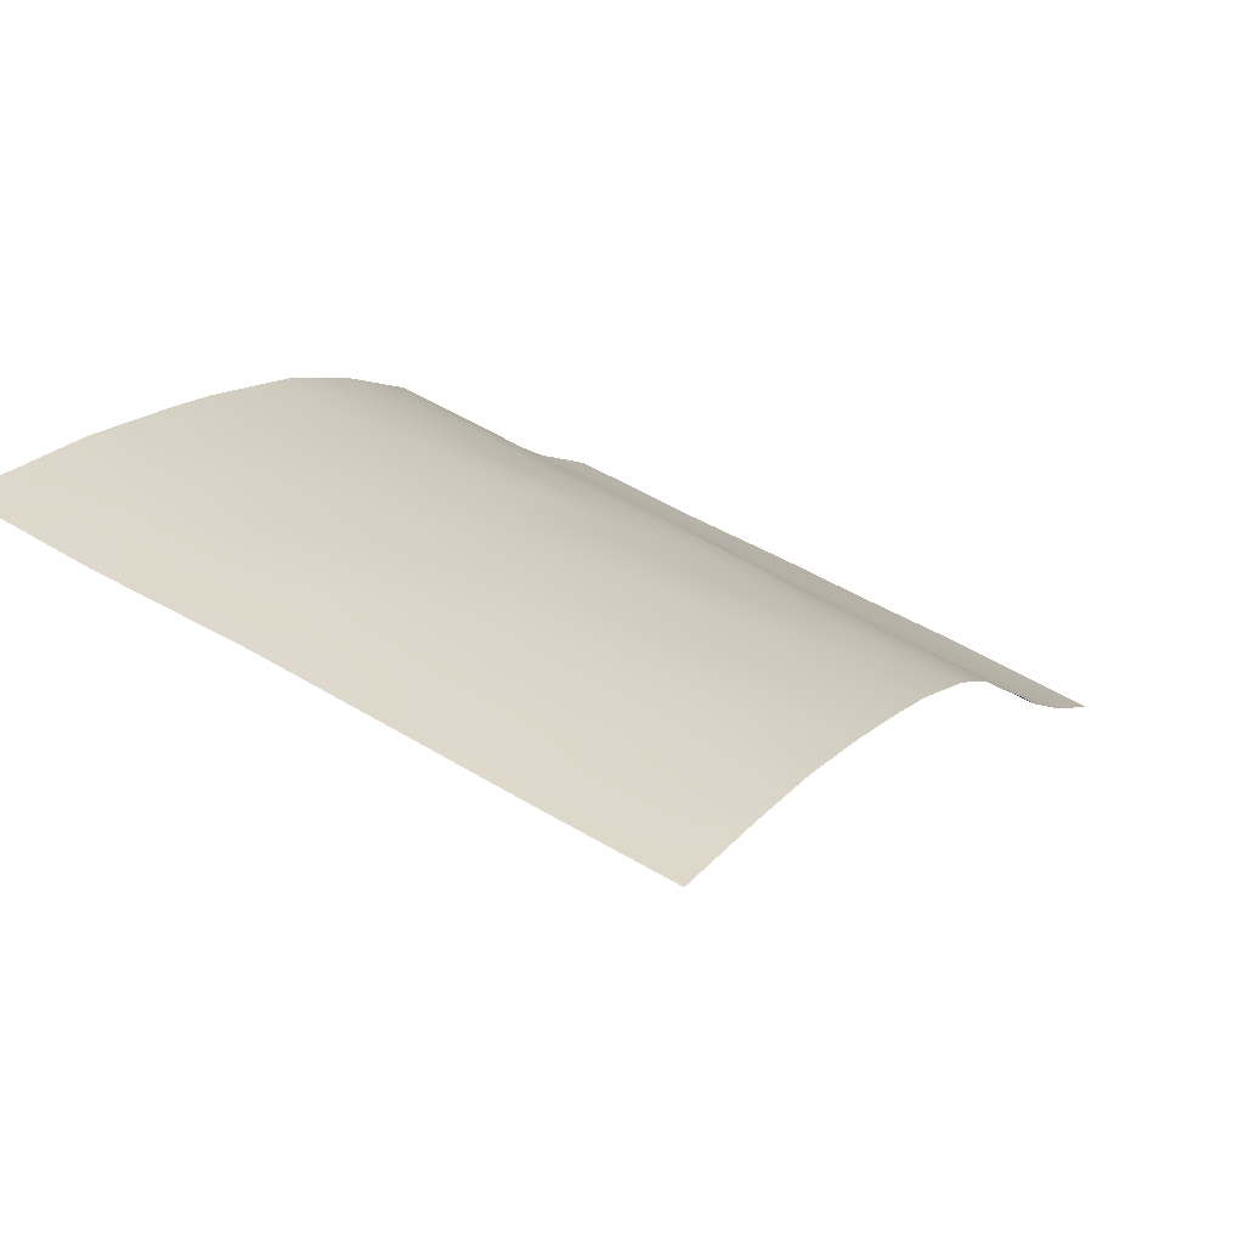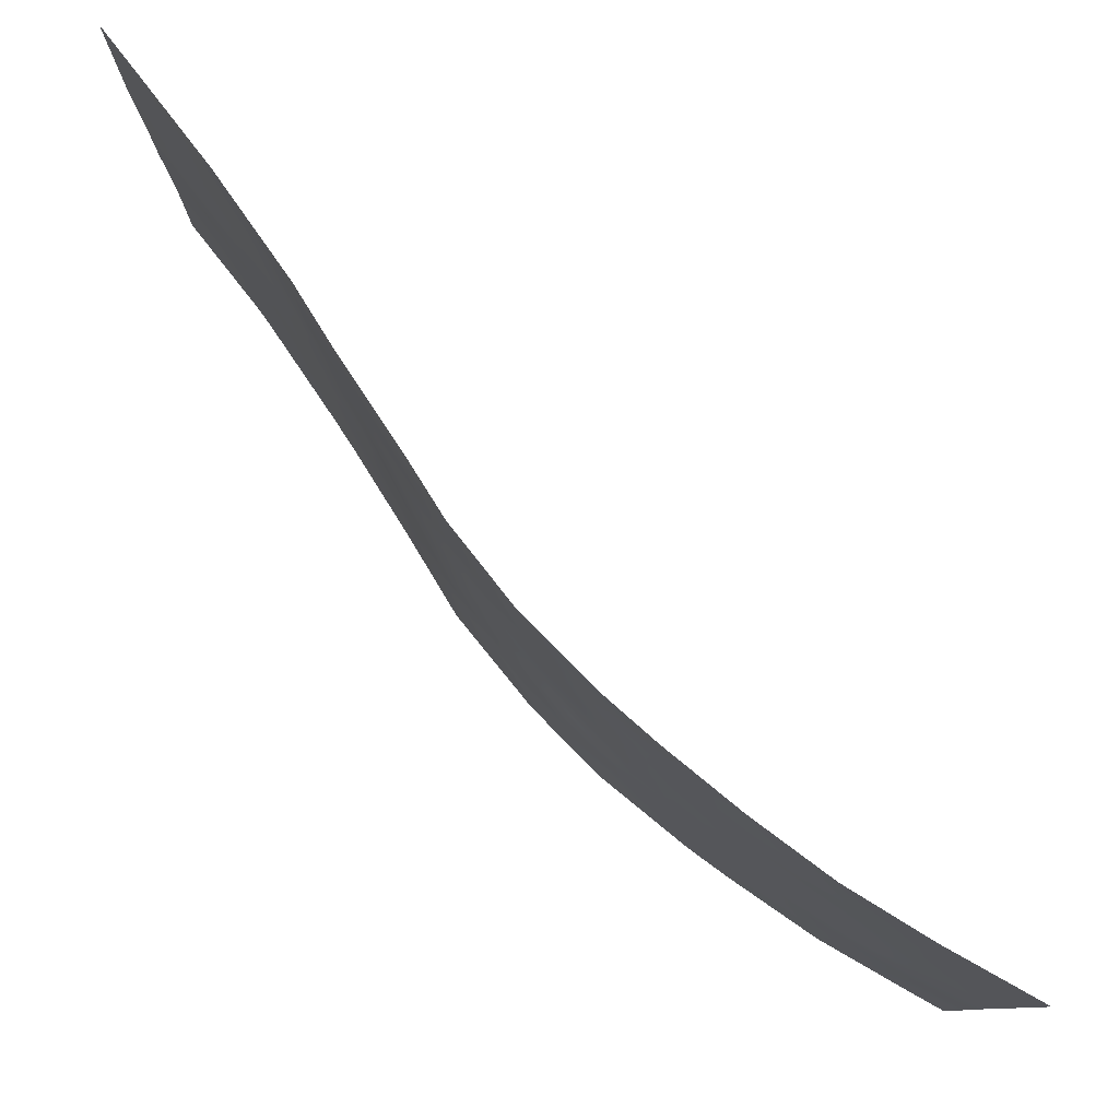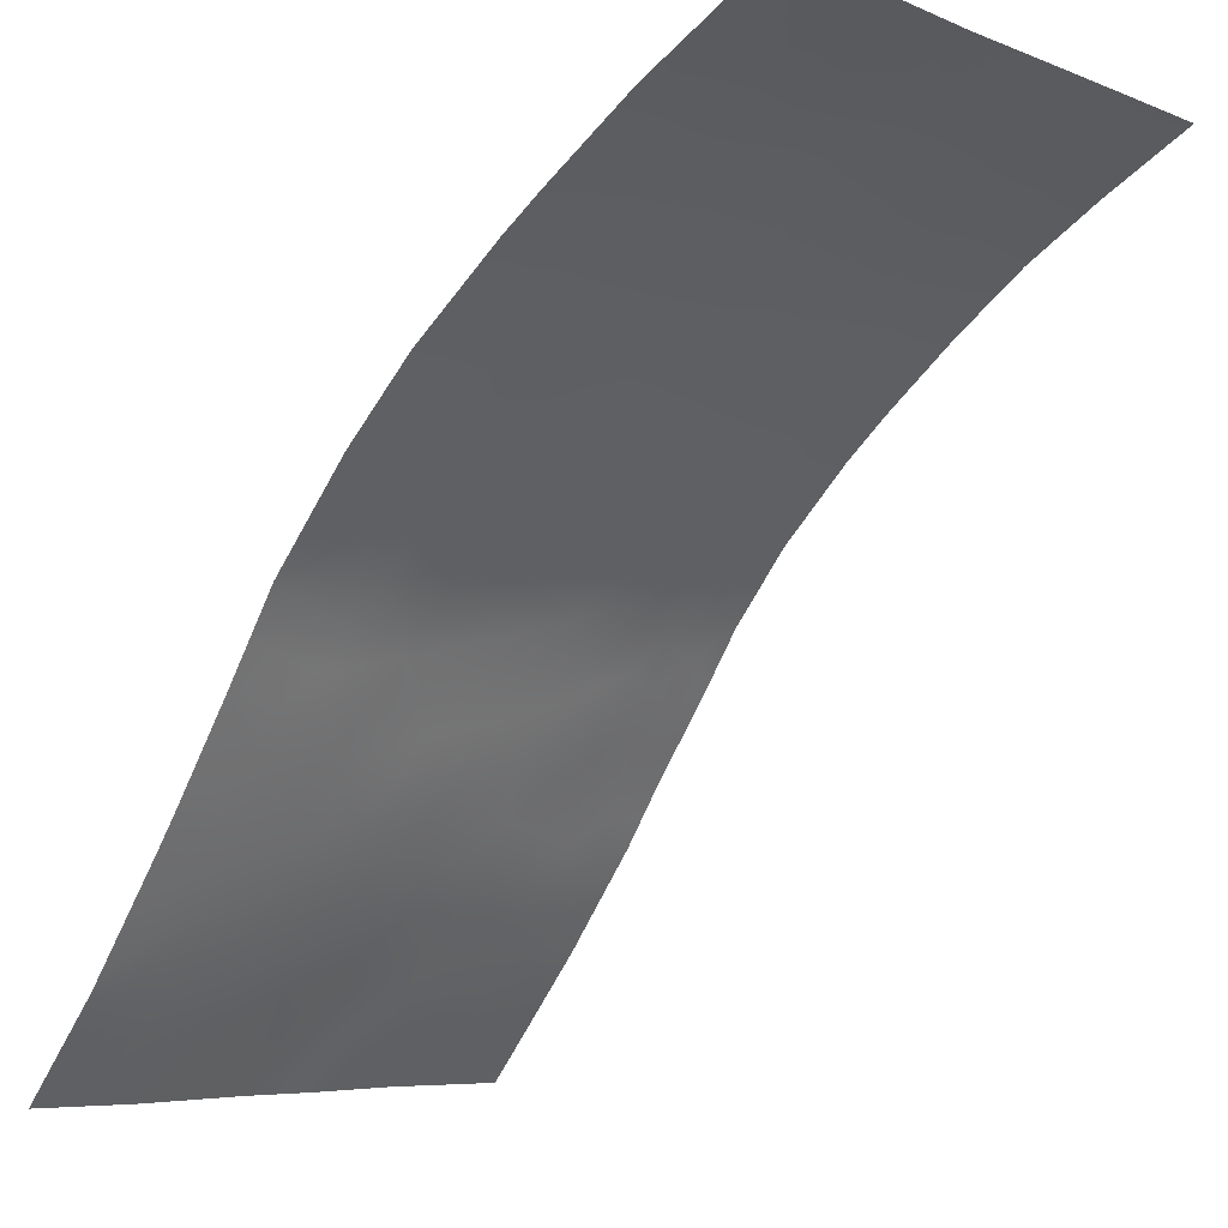
<metadata>
{"format":"obj","ext":"obj","renderer":"f3d","projection":"perspective","resolution":1024,"background":"white","views":[{"elev":55.1,"azim":-58.4,"up":"+Y"},{"elev":80.0,"azim":-179.7,"up":"+Z"},{"elev":-6.4,"azim":-140.0,"up":"+Y"}]}
</metadata>
<code>
v 22.33 97.64 41.92
v 34.23 83.52 40.23
v 19.82 99.22 43.75
v 28.75 91.48 48.13
v 27.83 92.69 46.81
v 21.05 98.51 38
v 22.95 97.22 38
v 29.92 89.67 40.3
v 29.86 89.86 38
v 28.78 91.63 38
v 25.37 95.25 44.66
v 26.44 94.31 42.01
v 27.7 92.88 41.46
v 18.39 100 45.28
v 32.57 85.72 43.07
v 27.4 93.21 43.42
v 28.65 91.75 42.92
v 33.74 84.26 44.13
v 32.63 85.67 45.34
v 23.12 97.1 39.25
v 31.81 86.75 41.32
v 31.53 87.15 42.4
v 28.07 92.5 39.64
v 27.15 93.6 38
v 29.64 90.06 47.6
v 30.51 88.77 50
v 20.51 98.79 45.54
v 25.7 94.94 46.68
v 24.15 96.25 46
v 18.41 100 38
v 18.42 100 38.32
v 20.02 99.06 49.01
v 19.39 99.43 47.44
v 18.33 100 50
v 20.21 98.96 50
v 21.84 97.97 50
v 28.49 91.83 50
v 27.32 93.31 50
v 27.59 92.99 48.94
v 25.7 95.07 38
v 23.8 96.6 38
v 23.77 96.6 41.31
v 18.42 100 43.03
v 18.37 100 40.42
v 20.23 99 40.6
v 21.69 98.08 43.82
v 20.92 98.61 42.24
v 21.3 98.31 47.35
v 31.54 87.1 46.47
v 31.73 86.85 48.34
v 32.68 85.59 47.51
v 33.03 85.08 40.9
v 30.48 88.7 43.53
v 30.73 88.36 41.62
v 31.06 87.96 38
v 31.07 87.89 39.6
v 34.76 82.92 44.86
v 33.71 84.26 46.22
v 31.48 87.21 44.46
v 34.74 82.88 40.22
v 32.97 85.15 38
v 32.7 85.54 50
v 34.77 82.95 46.98
v 34.76 82.92 49.57
v 33.75 84.19 48.38
v 31.5 87.29 38
v 24.85 95.65 50
v 33.22 84.82 38
v 18.35 100 47.53
v 34.76 82.92 43.03
v 30.71 88.44 47.9
v 33.81 84.09 42.13
v 31.23 87.61 50
v 29.2 90.72 50
v 34.76 82.92 50
v 34.74 82.88 40.52
v 25.83 94.8 50
v 25.14 95.47 42.7
v 23.66 96.68 43.68
v 34.74 82.9 38
v 25.17 95.47 40.63
v 23.38 96.84 50
v 26.01 94.61 48.59
v 21.97 97.9 40.79
v 19.23 99.55 38
v 28.27 92.23 44.87
v 32.25 86.14 39.47
v 29.43 90.52 44.26
v 30.32 88.99 45.68
v 24.55 95.91 48.11
v 34.18 83.65 50
v 29.06 91.04 46.14
v 26.01 94.61 43.95
v 33.34 84.67 38.92
v 26.51 94.25 39.91
v 23.03 97.14 47.62
v 29.7 90.04 42.31
v 22.5 97.52 45.56
v 28.94 91.3 41
v 29.84 89.79 48.49
v 26.83 93.78 45.45
v 24.77 95.81 39.6
v 27.09 93.51 47.2
v 22 97.86 38
v 29.92 89.71 39.24
v 29.57 90.3 39.82
v 29.46 90.5 38.93
v 26.23 94.4 46.07
v 25.53 95.1 45.69
v 26.09 94.53 45.08
v 18.4 100 44.15
v 19.06 99.64 43.64
v 19.19 99.56 44.48
v 33.19 84.95 43.65
v 33.18 84.97 44.73
v 32.61 85.69 44.26
v 31.25 87.58 41.43
v 31.04 87.88 42.23
v 29.95 89.56 46.69
v 30.54 88.68 46.82
v 30.17 89.25 47.67
v 29.53 90.24 49.23
v 30.07 89.44 49.28
v 29.85 89.74 50
v 24.93 95.59 46.33
v 24.75 95.77 45.29
v 20.45 98.85 38.87
v 18.34 100 48.76
v 19.14 99.56 48.46
v 26.86 93.89 38.9
v 27.63 93.03 38.85
v 27.33 93.33 39.75
v 20.94 98.51 49.42
v 20.79 98.6 48.36
v 21.03 98.46 50
v 20.14 99.03 38
v 26.57 94.06 50
v 26.11 94.52 49.36
v 24.75 95.83 38
v 25.23 95.44 38.81
v 24.34 96.16 38.75
v 19.27 99.48 50
v 19.23 99.51 49.42
v 28.31 92.07 49.11
v 28.13 92.3 48.34
v 27.58 92.98 45.18
v 28.04 92.47 45.84
v 27.35 93.21 46.17
v 27.9 92.57 50
v 18.4 100 41.72
v 18.99 99.68 41.26
v 19.19 99.58 42.14
v 19.35 99.47 40.52
v 19.74 99.28 41.38
v 22.13 97.78 42.98
v 21.28 98.36 43.03
v 21.67 98.09 42.31
v 20.34 98.87 47.4
v 19.9 99.13 48.19
v 31.64 86.98 47.48
v 32.13 86.32 46.96
v 32.18 86.26 48
v 32.42 85.9 41.15
v 32.04 86.44 40.35
v 32.64 85.61 40.18
v 30.23 89.18 41.96
v 30.59 88.55 42.57
v 30.08 89.38 42.94
v 29.85 89.8 44.91
v 29.64 90.09 45.88
v 29.26 90.77 45.21
v 34.77 82.93 45.92
v 34.25 83.6 46.61
v 34.23 83.59 45.55
v 31.01 87.91 43.08
v 31.48 87.21 43.5
v 30.96 87.98 44.03
v 26.94 93.74 42.69
v 26.75 93.87 43.64
v 26.3 94.38 42.94
v 32.82 85.38 41.93
v 32.19 86.23 42.16
v 32.82 85.37 39.22
v 32.46 85.86 38.71
v 27.56 93.03 42.44
v 28.19 92.3 42.2
v 28.02 92.49 43.18
v 27.86 92.72 40.53
v 28.5 91.91 40.33
v 28.32 92.09 41.26
v 34.77 82.94 48.27
v 34.26 83.55 48.88
v 34.26 83.57 47.73
v 31.32 87.54 38.76
v 31.91 86.67 38.75
v 31.66 87.01 39.54
v 27.97 92.61 38
v 28.36 92.14 38.81
v 28.96 91.32 38.84
v 28.6 91.78 39.52
v 30.78 88.37 38.8
v 31.49 87.18 45.46
v 32.06 86.43 44.88
v 32.09 86.39 45.91
v 32.66 85.63 46.42
v 33.85 84.02 38.67
v 33.98 83.86 38
v 21.09 98.46 40.66
v 20.78 98.66 39.81
v 21.68 98.09 39.87
v 29.1 91.09 39.88
v 34.76 82.92 43.95
v 34.25 83.59 44.53
v 34.26 83.57 43.53
v 31.25 87.6 48.15
v 31.11 87.8 47.13
v 18.37 100 46.4
v 18.96 99.67 46.43
v 27.05 93.62 41.71
v 22.97 97.18 42.82
v 22.63 97.41 43.76
v 28.95 91.14 49.12
v 29.32 90.6 48.37
v 23.6 96.74 38.69
v 23.92 96.48 39.47
v 32.03 86.46 43.86
v 19.49 99.38 45.47
v 20.13 99.03 44.63
v 21.12 98.43 44.67
v 20.73 98.67 43.82
v 27.17 93.44 44.42
v 27.83 92.72 44.17
v 33.45 84.54 41.55
v 33.64 84.28 40.57
v 34.75 82.9 41.77
v 34.15 83.64 41.26
v 30.87 88.19 50
v 30.87 88.2 49.1
v 33.8 84.14 49.27
v 21.43 98.26 41.52
v 20.58 98.8 41.43
v 27.69 92.88 47.81
v 28.29 92.1 47.43
v 32.68 85.58 48.61
v 33.22 84.89 47.99
v 33.13 85 49.3
v 30.88 88.15 40.61
v 31.45 87.31 40.45
v 30.36 88.99 48.8
v 33.26 84.81 42.58
v 20.07 99.09 42.2
v 20.38 98.91 43
v 19.5 99.41 42.96
v 24.46 96.03 43.13
v 25.22 95.39 43.65
v 24.56 95.93 44.2
v 30.98 87.98 46.07
v 29.57 90.27 43.28
v 29.96 89.59 43.92
v 32.13 86.32 49
v 28.88 91.31 47.08
v 29.4 90.47 46.81
v 29.19 90.78 47.6
v 18.4 100 39.37
v 19.07 99.63 39.68
v 33.2 84.92 46.88
v 33.73 84.23 47.3
v 34.74 82.89 39.11
v 30.3 89.13 38.73
v 30.46 88.91 38
v 30.46 88.84 39.76
v 26.75 93.88 49
v 26.43 94.33 38
v 26.08 94.69 38.89
v 25.16 95.46 41.74
v 25.83 94.87 41.38
v 25.78 94.9 42.34
v 32.24 86.22 38
v 22.84 97.28 41
v 23.1 97.09 41.89
v 26.5 94.25 41.01
v 27.15 93.51 40.71
v 23.75 96.62 42.48
v 31.97 86.58 50
v 31.51 87.19 49.1
v 22.55 97.5 40.02
v 25.61 95.06 39.7
v 24.46 96.03 42.09
v 24.55 95.96 41.21
v 24.27 96.21 40.4
v 23.42 96.88 40.24
v 19.88 99.19 39.72
v 25.46 95.1 49.24
v 25.12 95.42 47.35
v 24.36 96.07 47.06
v 25.86 94.77 47.65
v 25.29 95.25 48.34
v 26.57 94.05 44.53
v 22.12 97.79 44.65
v 21.52 98.15 45.54
v 23.21 96.99 48.7
v 23.79 96.53 47.88
v 23.96 96.38 48.97
v 33.72 84.27 45.17
v 33.18 84.95 45.8
v 31.96 86.55 43
v 33.76 84.19 43.07
v 26.79 93.83 46.41
v 33.22 84.83 39.92
v 25.7 94.93 43.14
v 24.71 95.77 49.1
v 30.4 88.84 44.53
v 20.91 98.54 46.46
v 21.89 97.92 46.46
v 33.44 84.6 50
v 22.79 97.31 46.58
v 23.35 96.87 45.72
v 23.6 96.7 46.8
v 26.53 94.1 47.95
v 27.13 93.49 48.17
v 23.93 96.45 44.89
v 22.53 97.45 49.32
v 22.61 97.4 50
v 28.66 91.64 45.51
v 28.84 91.39 44.57
v 33.79 84.09 39.59
v 24.11 96.25 50
v 21.65 98.07 48.06
v 25.92 94.79 40.5
v 22.4 97.57 48.32
v 29.32 90.74 38
v 29.83 89.82 41.32
v 29.32 90.67 41.67
v 29.44 90.46 40.69
v 30.34 88.99 40.94
v 29.18 90.9 42.63
v 29.03 91.15 43.6
v 28.8 91.52 41.96
v 30.94 88.04 45.03
v 28.47 91.98 43.9
v 19.91 99.13 46.47
v 28.45 91.87 46.46
v 26.36 94.27 47.01
v 22.19 97.71 47.4
v 23.07 97.11 44.66
v 21.68 98.05 48.92
v 22.31 97.66 39.02
v 21.43 98.26 38.93
v 34.27 83.52 42.4
v 34.33 83.41 38.58
v 34.32 83.43 39.41
v 19.13 99.61 38.76
v 32.57 85.72 49.42
v 19.71 99.28 38.64
f 7 347 104
f 105 106 107
f 108 109 110
f 111 112 113
f 114 115 116
f 117 22 118
f 119 120 121
f 122 123 124
f 109 125 126
f 31 30 85
f 143 128 129
f 130 131 132
f 135 35 133
f 6 127 136
f 272 137 138
f 139 140 141
f 142 34 143
f 146 147 148
f 39 144 149
f 150 151 152
f 153 154 151
f 155 156 157
f 158 134 159
f 160 161 162
f 163 164 165
f 166 167 168
f 169 170 171
f 172 173 174
f 167 118 175
f 176 177 175
f 178 179 180
f 181 182 163
f 185 186 187
f 188 189 190
f 191 192 193
f 194 195 196
f 131 197 198
f 199 200 198
f 194 56 201
f 202 203 204
f 205 161 204
f 208 209 210
f 189 200 211
f 212 213 214
f 215 216 160
f 217 14 218
f 178 219 185
f 220 221 155
f 222 223 122
f 64 75 91
f 224 141 225
f 116 203 226
f 227 113 228
f 229 228 230
f 231 232 146
f 236 233 234
f 65 192 239
f 240 241 208
f 145 242 243
f 157 240 1
f 244 245 246
f 117 247 248
f 121 249 100
f 233 250 181
f 251 252 253
f 254 255 256
f 7 41 224
f 216 120 257
f 258 168 259
f 260 162 244
f 261 262 263
f 264 352 265
f 266 267 245
f 80 268 350
f 61 94 183
f 201 269 270
f 271 105 269
f 154 241 251
f 60 76 2
f 273 130 274
f 275 276 277
f 278 184 195
f 1 279 280
f 281 282 219
f 280 283 220
f 284 285 260
f 286 210 347
f 274 287 140
f 288 289 275
f 225 290 291
f 209 292 127
f 83 138 293
f 125 294 295
f 296 297 294
f 110 93 298
f 229 299 300
f 301 302 303
f 213 174 304
f 305 115 304
f 182 306 22
f 349 214 307
f 114 250 307
f 205 305 266
f 193 267 173
f 306 226 176
f 103 308 148
f 309 165 183
f 170 119 262
f 180 310 277
f 297 293 311
f 259 312 169
f 144 4 222
f 313 300 314
f 315 246 239
f 292 153 265
f 316 317 318
f 319 320 272
f 282 132 188
f 126 321 256
f 164 248 196
f 322 82 323
f 295 302 318
f 231 298 179
f 93 255 310
f 324 325 171
f 326 234 309
f 327 303 311
f 279 286 291
f 215 285 238
f 351 206 350
f 329 281 276
f 289 290 81
f 330 301 322
f 107 199 331
f 332 333 334
f 271 247 335
f 332 335 166
f 336 258 337
f 190 338 186
f 252 156 230
f 312 177 339
f 257 339 202
f 338 333 336
f 334 211 106
f 112 43 253
f 232 187 340
f 223 263 25
f 325 340 337
f 341 313 158
f 218 227 341
f 147 324 342
f 342 261 243
f 283 288 254
f 287 329 81
f 343 108 308
f 343 319 296
f 103 242 320
f 314 316 344
f 299 221 345
f 344 330 328
f 317 345 321
f 32 129 159
f 9 105 107
f 105 8 106
f 107 106 211
f 101 108 110
f 108 28 109
f 110 109 11
f 14 111 113
f 111 43 112
f 113 112 3
f 15 114 116
f 114 18 115
f 116 115 19
f 54 117 118
f 117 21 22
f 25 119 121
f 119 89 120
f 121 120 71
f 74 122 124
f 122 100 123
f 124 123 26
f 11 109 126
f 109 28 125
f 126 125 29
f 127 6 348
f 128 69 129
f 33 129 69
f 95 130 132
f 130 24 131
f 132 131 23
f 136 354 85
f 83 272 138
f 272 38 137
f 138 137 77
f 41 139 141
f 139 40 140
f 141 140 102
f 35 142 143
f 144 39 145
f 144 145 4
f 101 146 148
f 146 86 147
f 148 147 5
f 38 39 149
f 149 144 37
f 43 150 152
f 150 44 151
f 44 153 151
f 153 45 154
f 151 154 152
f 1 155 157
f 155 46 156
f 157 156 47
f 33 158 159
f 158 48 134
f 50 160 162
f 160 49 161
f 162 161 51
f 52 163 165
f 163 21 164
f 165 164 87
f 97 166 168
f 166 54 167
f 168 167 53
f 88 169 171
f 169 89 170
f 171 170 92
f 57 172 174
f 172 63 173
f 174 173 58
f 53 167 175
f 167 54 118
f 175 118 22
f 22 176 175
f 176 59 177
f 175 177 53
f 12 178 180
f 178 16 179
f 180 179 93
f 52 181 163
f 181 15 182
f 163 182 21
f 61 183 184
f 16 185 187
f 185 13 186
f 187 186 17
f 13 188 190
f 188 23 189
f 190 189 99
f 63 191 193
f 191 64 192
f 193 192 65
f 56 194 196
f 194 66 195
f 196 195 87
f 23 131 198
f 131 24 197
f 198 197 10
f 10 199 198
f 199 211 200
f 198 200 23
f 66 194 55
f 201 55 194
f 49 202 204
f 202 59 203
f 204 203 19
f 19 205 204
f 205 51 161
f 204 161 49
f 68 207 206
f 84 208 210
f 208 45 209
f 210 209 348
f 99 189 211
f 189 23 200
f 70 212 214
f 212 57 213
f 214 213 18
f 50 215 160
f 215 71 216
f 160 216 49
f 69 218 33
f 218 69 217
f 16 178 185
f 178 12 219
f 185 219 13
f 1 220 155
f 220 79 221
f 155 221 46
f 74 222 122
f 222 4 223
f 122 223 100
f 20 224 225
f 224 41 141
f 225 141 102
f 15 116 226
f 116 19 203
f 226 203 59
f 27 227 228
f 227 14 113
f 228 113 3
f 46 229 230
f 229 27 228
f 230 228 3
f 101 231 146
f 231 16 232
f 146 232 86
f 2 236 234
f 236 72 233
f 234 233 52
f 76 235 236
f 235 70 349
f 236 235 349
f 73 237 238
f 237 26 238
f 64 91 192
f 239 192 91
f 84 240 208
f 240 47 241
f 208 241 45
f 4 145 243
f 145 39 242
f 243 242 5
f 157 47 240
f 1 240 84
f 244 51 245
f 21 117 248
f 117 54 247
f 248 247 56
f 121 71 249
f 25 121 100
f 52 233 181
f 233 72 250
f 181 250 15
f 152 251 253
f 251 47 252
f 253 252 3
f 79 254 256
f 254 78 255
f 256 255 11
f 7 224 20
f 49 216 257
f 216 71 120
f 257 120 89
f 88 258 259
f 258 97 168
f 259 168 53
f 260 50 162
f 244 162 51
f 4 261 263
f 261 92 262
f 263 262 25
f 44 264 265
f 264 31 352
f 51 266 245
f 266 58 267
f 245 267 65
f 268 60 351
f 55 201 270
f 56 271 201
f 271 8 105
f 152 154 251
f 154 45 241
f 251 241 47
f 39 38 272
f 40 273 274
f 273 24 130
f 274 130 95
f 78 275 277
f 275 81 276
f 277 276 12
f 66 278 195
f 278 61 184
f 195 184 87
f 1 84 279
f 280 279 42
f 12 281 219
f 281 95 282
f 219 282 13
f 1 280 220
f 280 42 283
f 220 283 79
f 62 284 353
f 284 73 285
f 260 285 50
f 286 84 210
f 40 274 140
f 274 95 287
f 140 287 102
f 78 288 275
f 288 42 289
f 275 289 81
f 20 225 291
f 225 102 290
f 291 290 42
f 348 209 127
f 209 45 292
f 127 292 354
f 77 293 138
f 293 77 67
f 29 125 295
f 125 28 294
f 295 294 90
f 28 296 294
f 296 83 297
f 294 297 90
f 101 110 298
f 110 11 93
f 27 229 300
f 229 46 299
f 300 299 98
f 82 301 303
f 301 96 302
f 303 302 90
f 18 213 304
f 213 57 174
f 304 174 58
f 58 305 304
f 305 19 115
f 304 115 18
f 21 182 22
f 182 15 306
f 72 349 307
f 349 70 214
f 307 214 18
f 18 114 307
f 114 15 250
f 307 250 72
f 51 205 266
f 205 19 305
f 266 305 58
f 63 193 173
f 193 65 267
f 173 267 58
f 22 306 176
f 306 15 226
f 176 226 59
f 5 103 148
f 148 308 101
f 94 309 183
f 309 52 165
f 184 183 87
f 92 170 262
f 170 89 119
f 262 119 25
f 12 180 277
f 180 93 310
f 277 310 78
f 90 297 311
f 297 83 293
f 311 293 67
f 88 259 169
f 259 53 312
f 169 312 89
f 37 222 74
f 222 37 144
f 48 313 314
f 313 27 300
f 314 300 98
f 91 315 239
f 315 62 246
f 292 45 153
f 265 153 44
f 96 316 318
f 316 98 317
f 318 317 29
f 83 319 272
f 319 103 320
f 272 320 39
f 13 282 188
f 282 95 132
f 188 132 23
f 11 126 256
f 126 29 321
f 256 321 79
f 87 164 196
f 164 21 248
f 196 248 56
f 346 322 36
f 323 36 322
f 29 295 318
f 295 90 302
f 318 302 96
f 16 231 179
f 231 101 298
f 179 298 93
f 93 11 255
f 310 255 78
f 92 324 171
f 324 86 325
f 171 325 88
f 94 326 309
f 326 2 234
f 309 234 52
f 67 327 311
f 327 82 303
f 311 303 90
f 346 134 328
f 134 32 159
f 328 134 48
f 42 279 291
f 279 84 286
f 291 286 20
f 71 215 238
f 215 50 285
f 238 285 73
f 326 94 206
f 81 329 276
f 329 95 281
f 276 281 12
f 289 42 290
f 81 290 102
f 346 330 322
f 330 96 301
f 322 301 82
f 9 107 331
f 107 211 199
f 331 199 10
f 8 332 334
f 332 97 333
f 334 333 99
f 8 271 335
f 271 56 247
f 335 247 54
f 97 332 166
f 332 8 335
f 166 335 54
f 17 336 337
f 336 97 258
f 337 258 88
f 13 190 186
f 190 99 338
f 186 338 17
f 3 252 230
f 252 47 156
f 230 156 46
f 89 312 339
f 312 53 177
f 339 177 59
f 49 257 202
f 257 89 339
f 202 339 59
f 17 338 336
f 338 99 333
f 336 333 97
f 8 334 106
f 334 99 211
f 3 112 253
f 253 43 152
f 86 232 340
f 232 16 187
f 340 187 17
f 100 223 25
f 223 4 263
f 88 325 337
f 325 86 340
f 337 340 17
f 33 341 158
f 341 27 313
f 158 313 48
f 33 218 341
f 218 14 227
f 341 227 27
f 100 249 123
f 249 71 238
f 5 147 342
f 147 86 324
f 342 324 92
f 5 342 243
f 342 92 261
f 243 261 4
f 79 283 254
f 283 42 288
f 254 288 78
f 102 287 81
f 287 95 329
f 103 343 308
f 343 28 108
f 308 108 101
f 28 343 296
f 343 103 319
f 296 319 83
f 103 5 242
f 320 242 39
f 48 314 344
f 314 98 316
f 344 316 96
f 98 299 345
f 299 46 221
f 345 221 79
f 48 344 328
f 344 96 330
f 328 330 346
f 29 317 321
f 317 98 345
f 321 345 79
f 32 143 129
f 143 34 128
f 159 129 33
f 104 348 6
f 94 61 68
f 206 94 68
f 236 2 76
f 270 269 9
f 269 105 9
f 347 348 104
f 346 133 134
f 347 210 348
f 32 134 133
f 36 133 346
f 133 36 135
f 143 32 35
f 201 271 269
f 20 347 7
f 20 286 347
f 183 165 87
f 32 133 35
f 350 268 351
f 80 350 207
f 236 349 72
f 351 60 2
f 326 351 2
f 206 351 326
f 350 206 207
f 352 354 265
f 249 238 26
f 123 249 26
f 246 245 65
f 244 353 260
f 352 31 85
f 353 284 260
f 239 246 65
f 246 353 244
f 354 352 85
f 354 292 265
f 246 62 353
f 127 354 136

</code>
